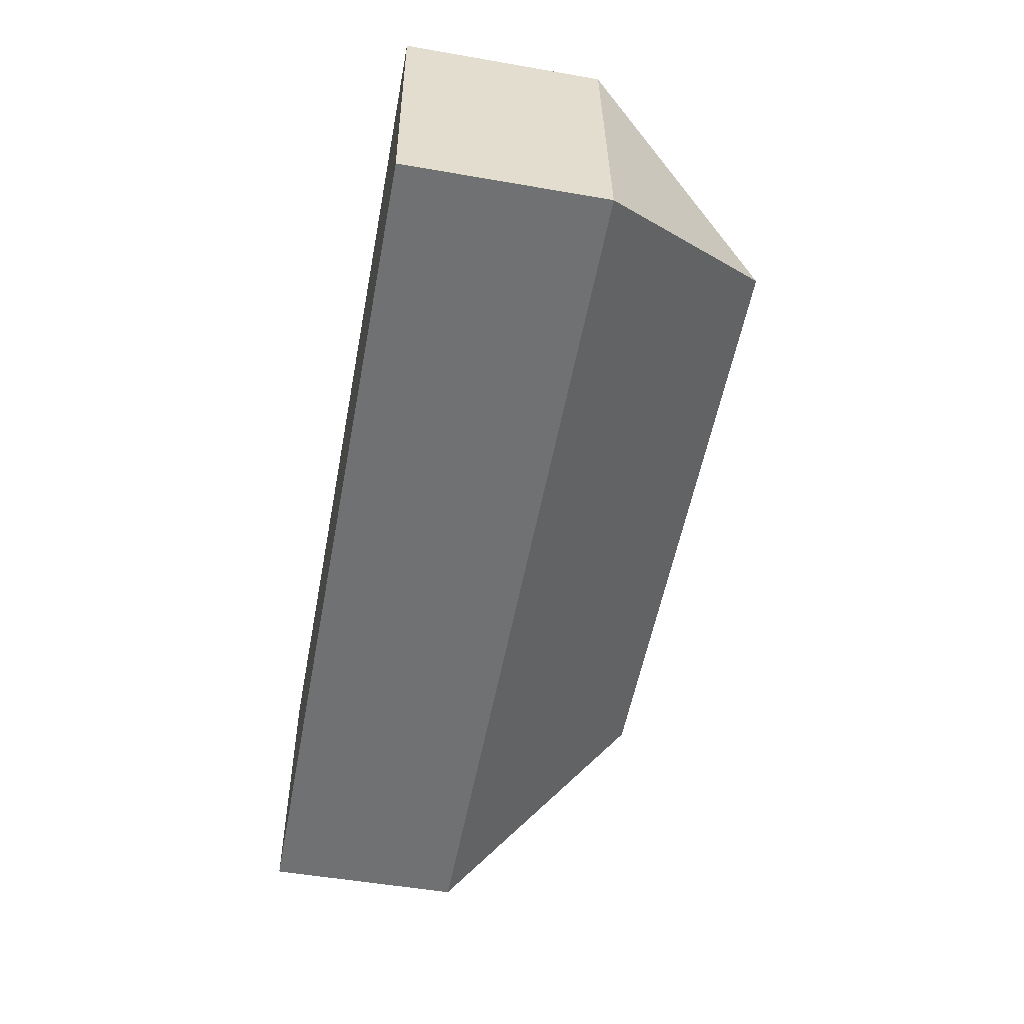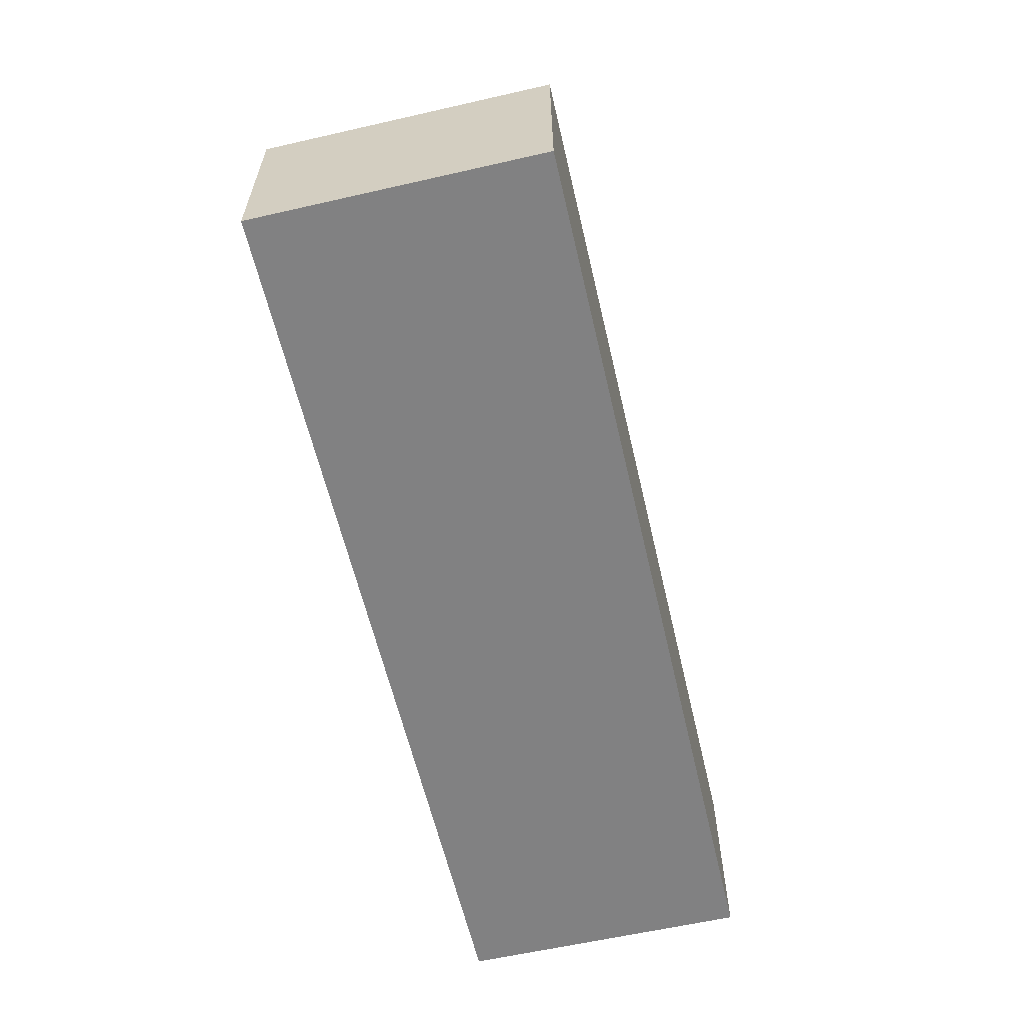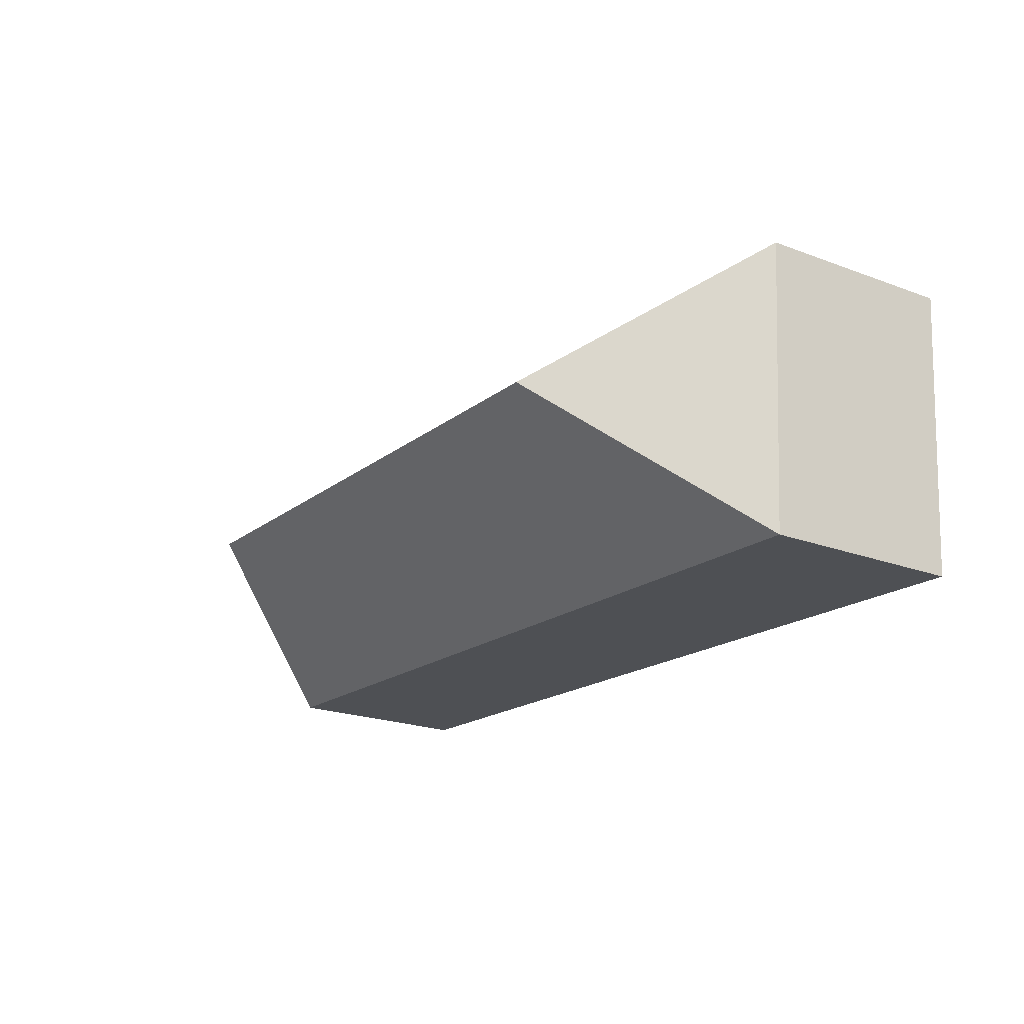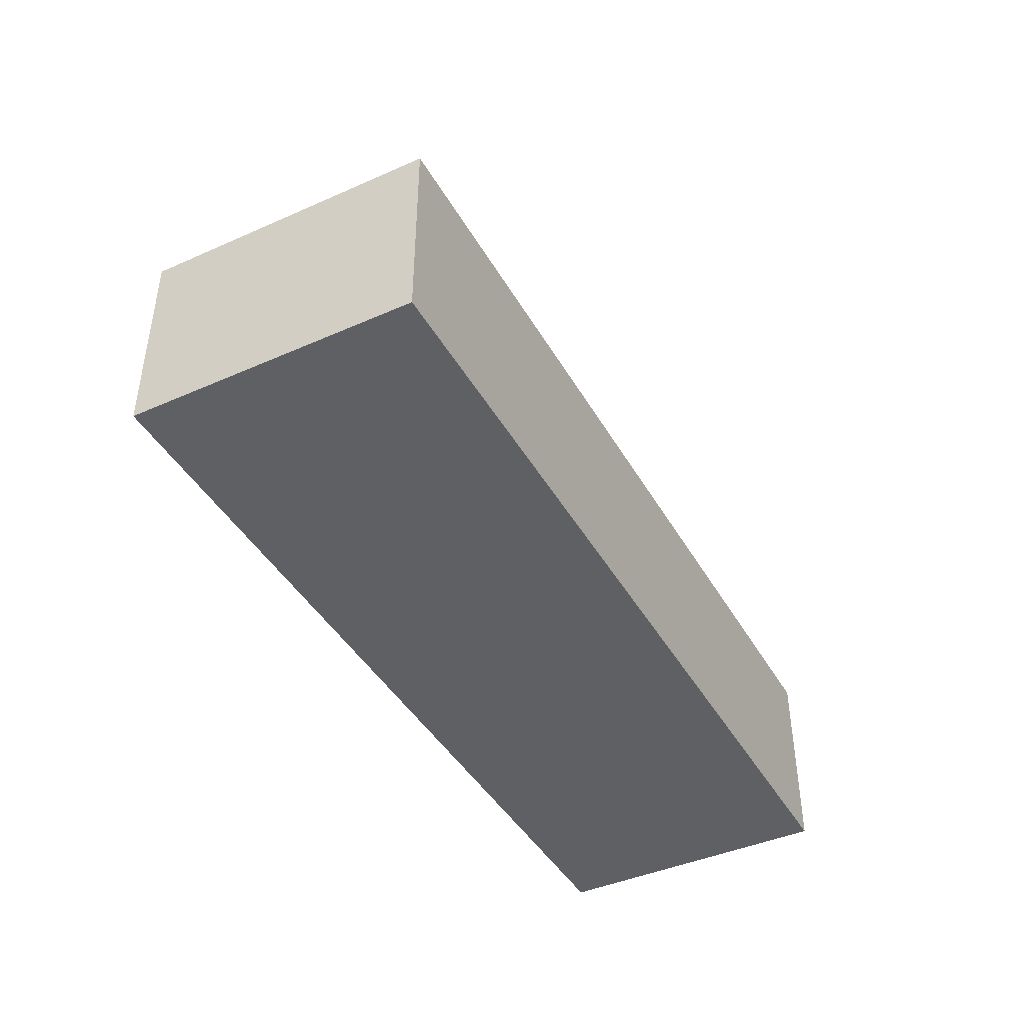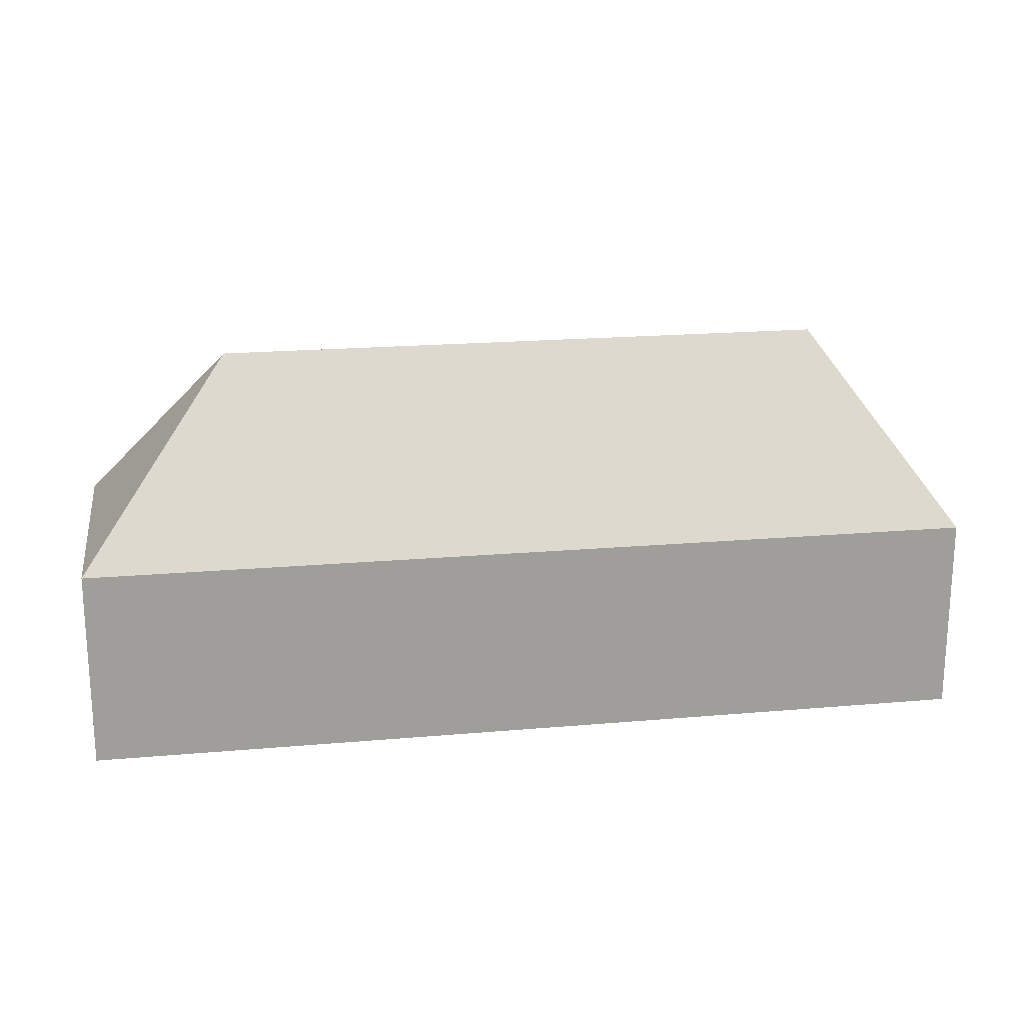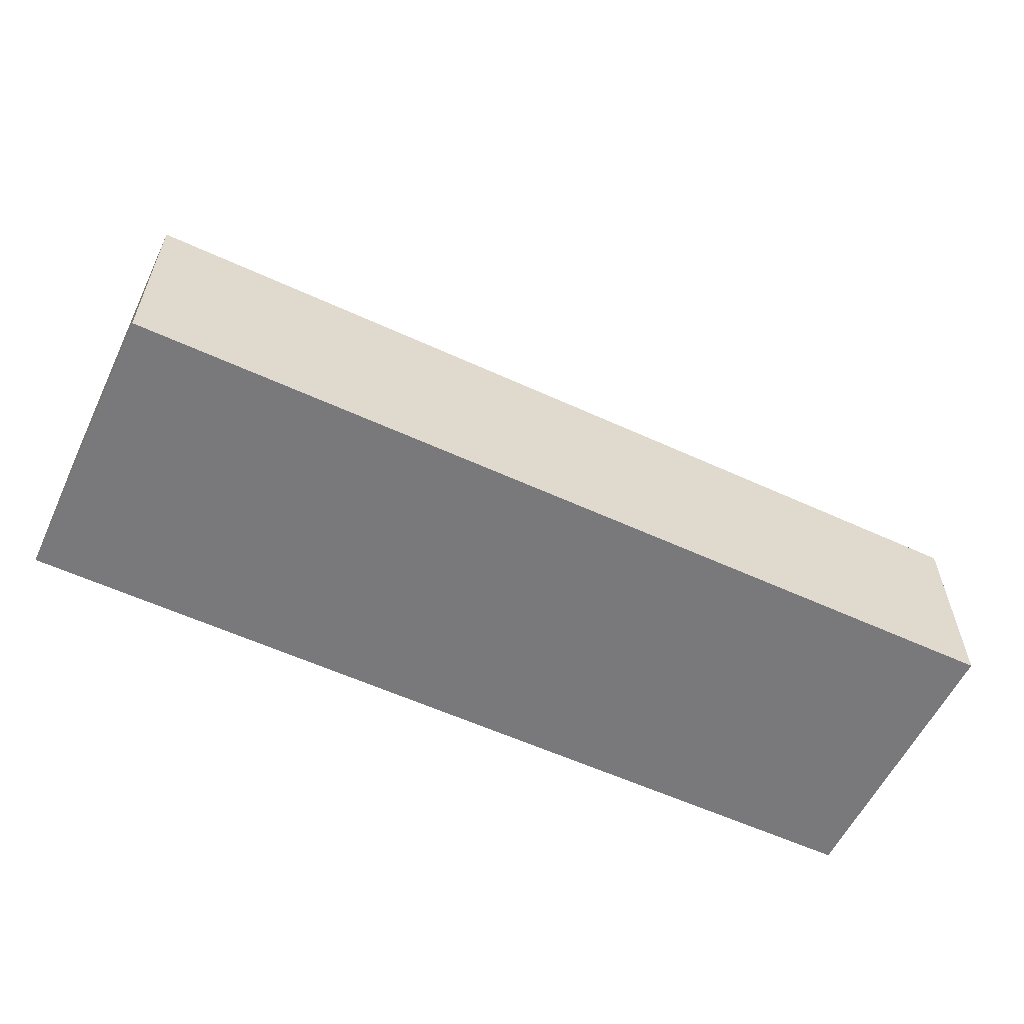
<metadata>
{"format":"obj","ext":"obj","renderer":"f3d","projection":"perspective","resolution":1024,"background":"white","views":[{"elev":-51.5,"azim":79.3,"up":"+Z"},{"elev":-60.5,"azim":-80.5,"up":"+Y"},{"elev":-21.9,"azim":-123.1,"up":"+Z"},{"elev":-42.8,"azim":-65.9,"up":"+Y"},{"elev":19.5,"azim":-13.0,"up":"+Y"},{"elev":-57.9,"azim":150.9,"up":"+Y"}]}
</metadata>
<code>
o CG10_500_039069_0014
v 363.4 75 -114
v 356.5 75 -6.044
v 311.4 145 -61.4
v 76.25 144.9 -76.33
v 16.49 75 -27.76
v 23.34 75 -135.4
v 363.4 0 -114
v 356.5 0 -6.044
v 16.49 0 -27.76
v 23.34 0 -135.4
f 5 4 6
f 5 2 3 4
f 2 1 3
f 6 1 3 4
f 7 8 9 10
f 1 7 8 2
f 2 8 9 5
f 5 9 10 6
f 6 10 7 1

</code>
